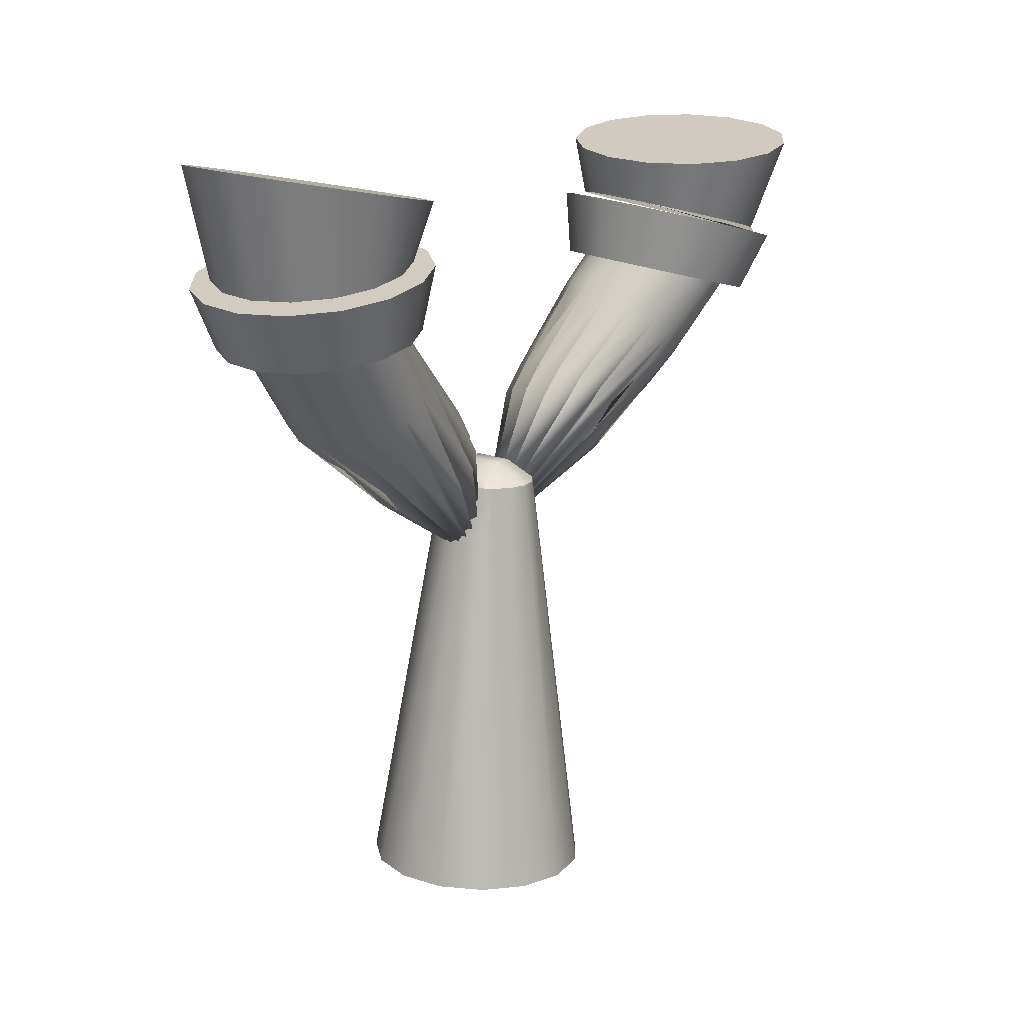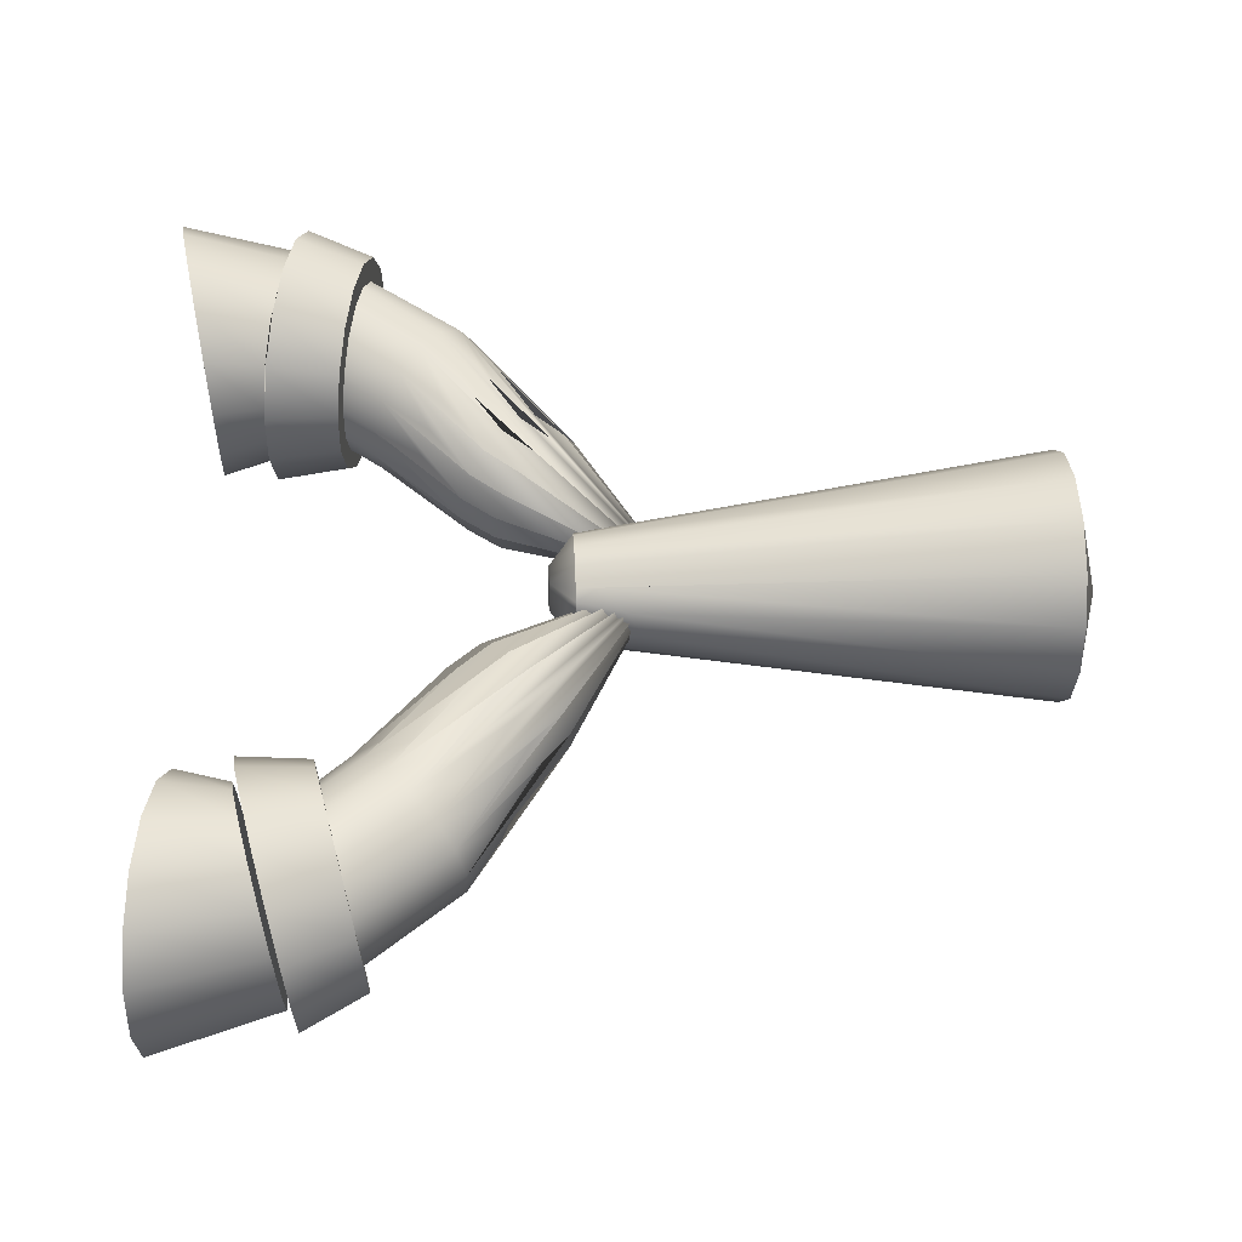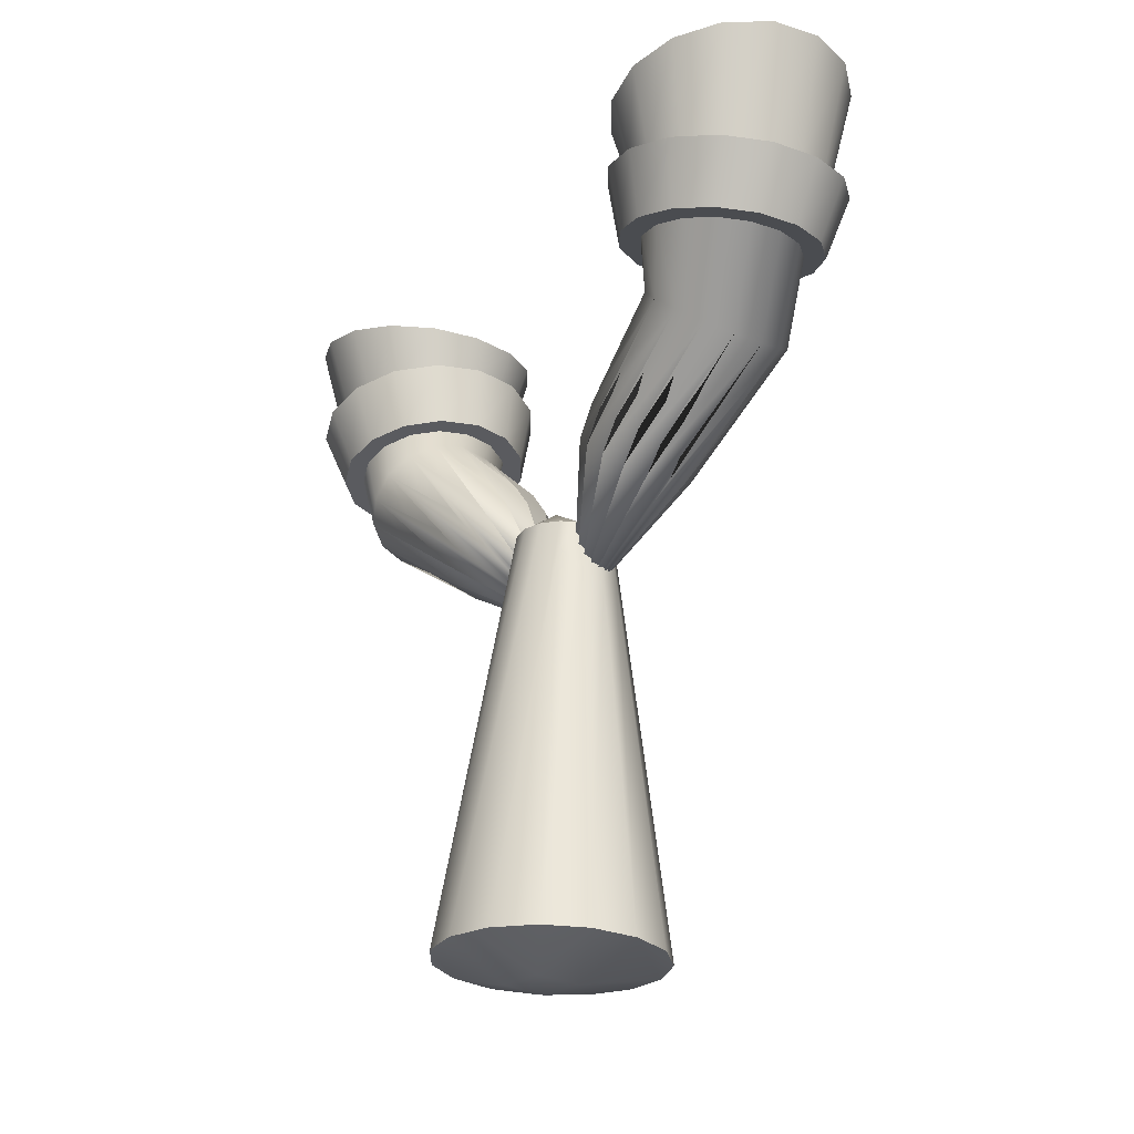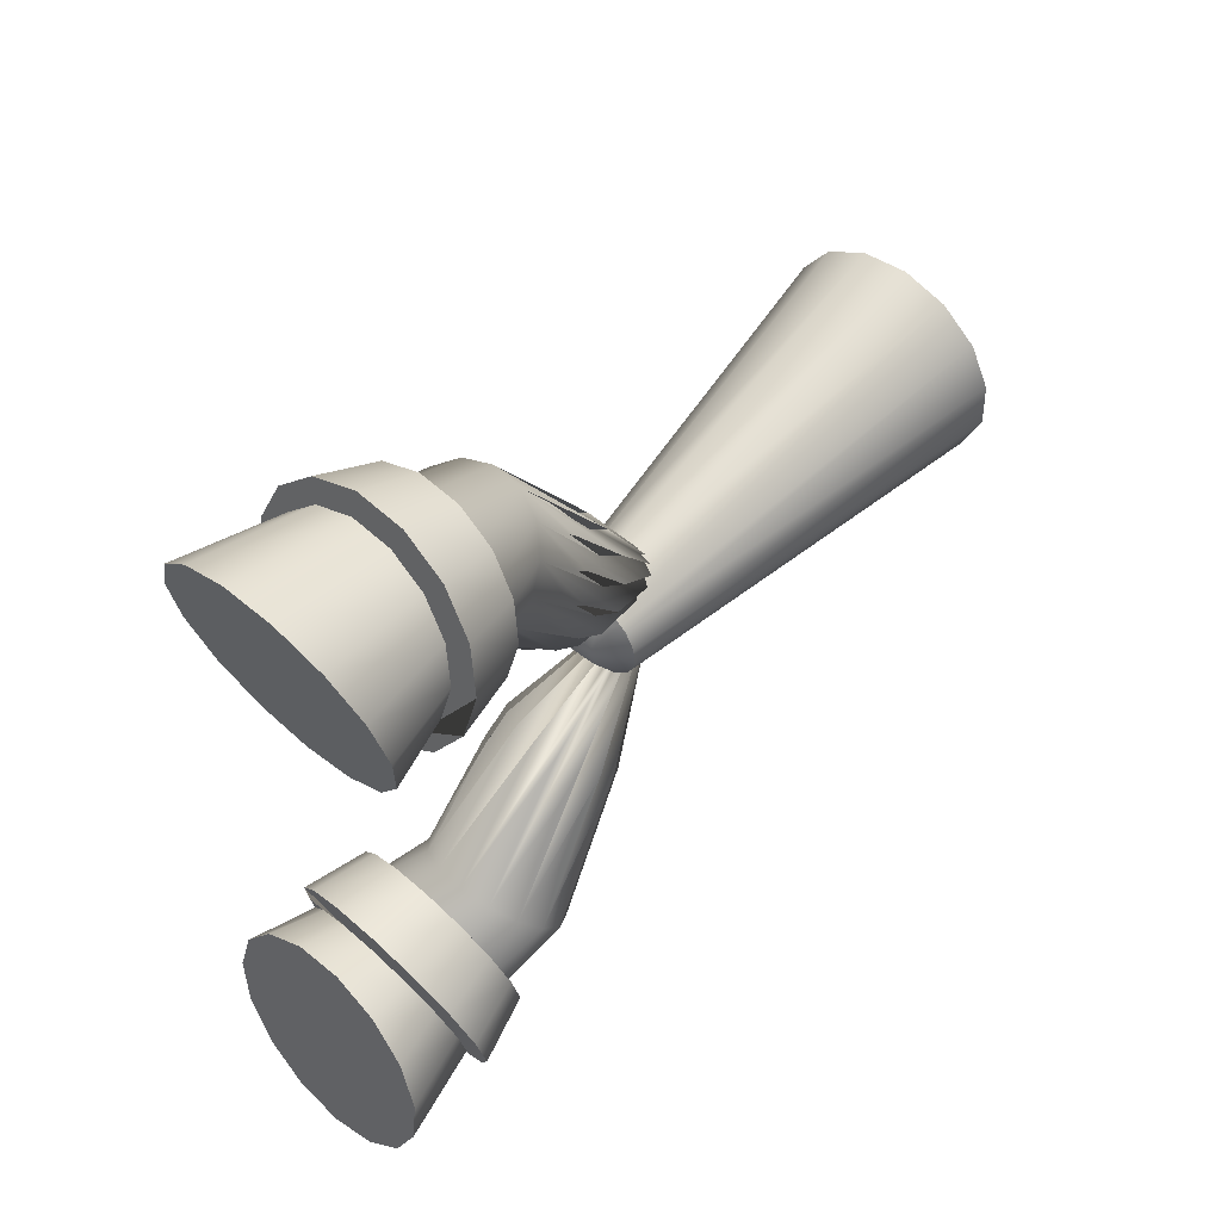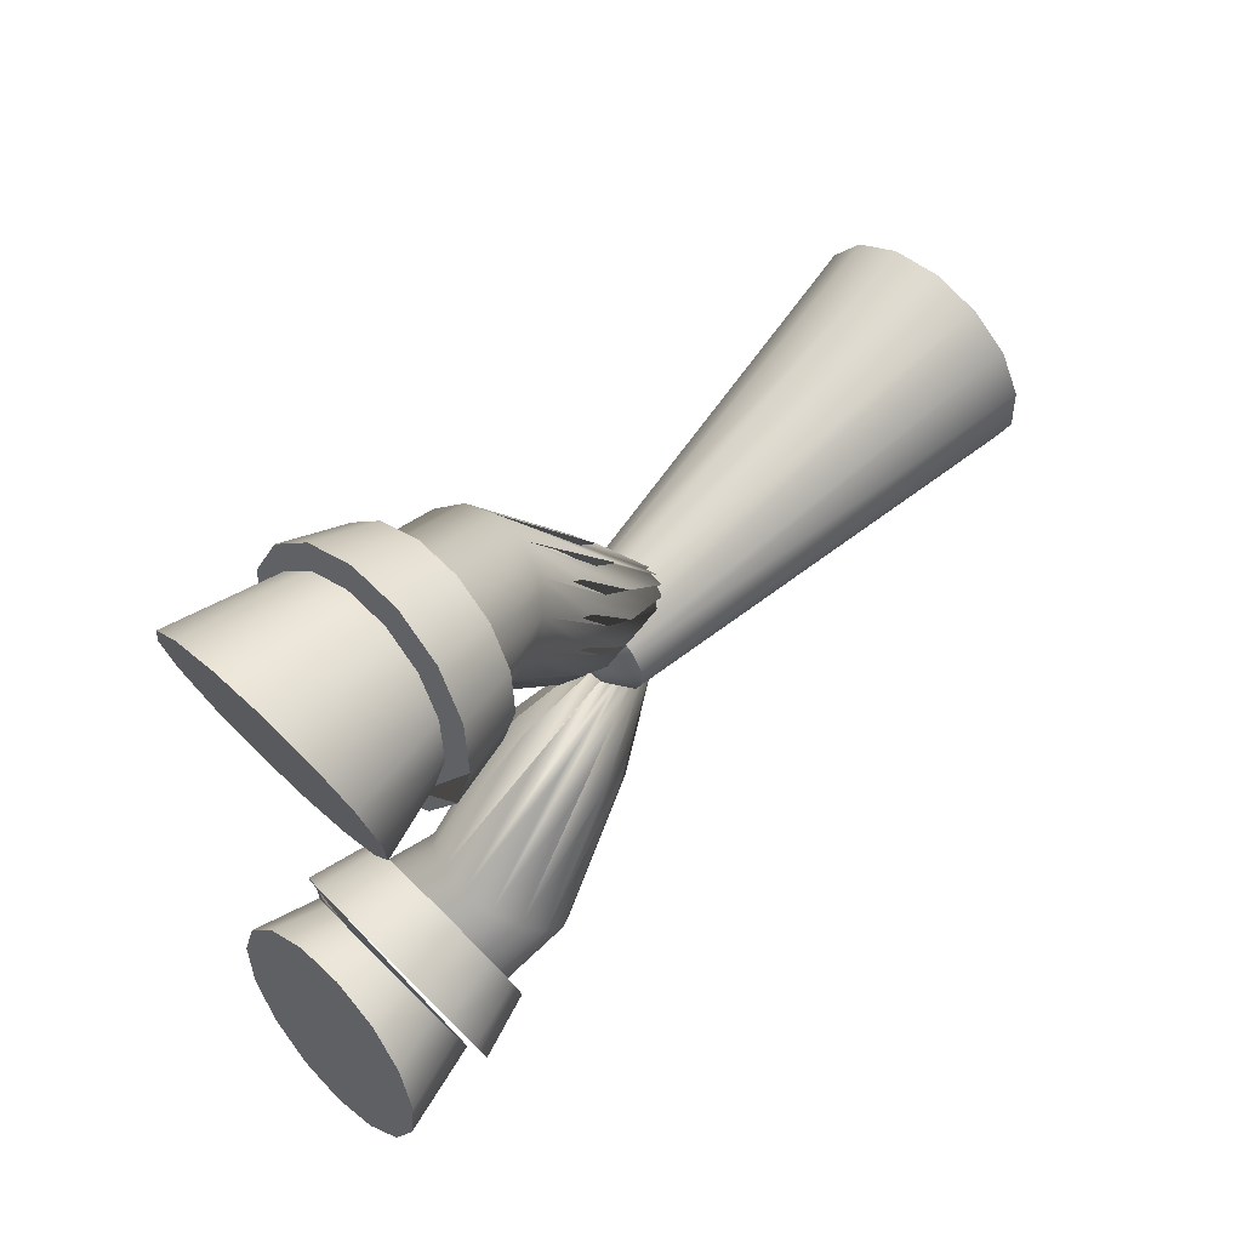
<metadata>
{"format":"obj","ext":"obj","renderer":"f3d","projection":"perspective","resolution":1024,"background":"white","views":[{"elev":17.4,"azim":37.7,"up":"+Y"},{"elev":-35.6,"azim":-91.5,"up":"+Z"},{"elev":-28.4,"azim":143.2,"up":"+Y"},{"elev":50.3,"azim":-139.3,"up":"+Z"},{"elev":56.9,"azim":-137.3,"up":"+Z"}]}
</metadata>
<code>
g default
v -0.4294 4.232 1.427
v -0.3171 4.133 1.547
v -0.1513 4.069 1.619
v 0.03938 4.051 1.632
v 0.2219 4.083 1.582
v 0.3648 4.158 1.478
v 0.4432 4.264 1.339
v 0.4438 4.383 1.188
v 0.3662 4.493 1.051
v 0.224 4.577 0.9531
v 0.0418 4.618 0.9098
v -0.149 4.611 0.929
v -0.3153 4.556 1.008
v -0.4284 4.464 1.132
v -0.4688 4.349 1.28
v -0.8367 6.904 2.935
v -0.6022 6.962 3.237
v -0.2629 6.992 3.42
v 0.1225 6.989 3.452
v 0.4873 6.955 3.329
v 0.7685 6.894 3.07
v 0.9174 6.818 2.721
v 0.9083 6.74 2.343
v 0.7428 6.673 2
v 0.4495 6.628 1.752
v 0.07901 6.614 1.641
v -0.3045 6.633 1.688
v -0.6347 6.681 1.883
v -0.8545 6.751 2.194
v -0.926 6.83 2.566
v -0.04479 3.304 0.4611
v -0.708 6.14 2.832
v -0.5183 6.096 3.082
v -0.2418 6.065 3.234
v 0.07372 6.051 3.261
v 0.3736 6.057 3.158
v 0.606 6.083 2.944
v 0.7308 6.123 2.656
v 0.7264 6.171 2.343
v 0.5936 6.218 2.059
v 0.3552 6.257 1.853
v 0.0526 6.28 1.762
v -0.262 6.284 1.801
v -0.5341 6.267 1.962
v -0.7167 6.234 2.219
v -0.7782 6.189 2.527
v -0.5978 5.653 2.7
v -0.4428 5.617 2.905
v -0.2169 5.591 3.028
v 0.04075 5.58 3.05
v 0.2857 5.585 2.967
v 0.4755 5.606 2.792
v 0.5775 5.639 2.556
v 0.5739 5.678 2.301
v 0.4653 5.717 2.069
v 0.2707 5.748 1.901
v 0.0235 5.767 1.826
v -0.2334 5.77 1.858
v -0.4557 5.757 1.99
v -0.6048 5.729 2.2
v -0.6551 5.692 2.451
v -0.4457 5.042 2.387
v -0.3044 4.917 2.538
v -0.09564 4.837 2.629
v 0.1444 4.815 2.645
v 0.3741 4.855 2.582
v 0.5539 4.949 2.452
v 0.6527 5.083 2.276
v 0.6533 5.232 2.086
v 0.5557 5.371 1.914
v 0.3768 5.476 1.791
v 0.1474 5.528 1.736
v -0.09273 5.519 1.76
v -0.3021 5.45 1.859
v -0.4445 5.334 2.015
v -0.4953 5.189 2.202
v -0.4435 4.734 2.03
v -0.3207 4.626 2.161
v -0.1394 4.556 2.241
v 0.06915 4.537 2.254
v 0.2688 4.571 2.199
v 0.425 4.654 2.086
v 0.5108 4.77 1.934
v 0.5114 4.899 1.769
v 0.4266 5.02 1.619
v 0.2711 5.111 1.512
v 0.07179 5.157 1.465
v -0.1368 5.149 1.486
v -0.3187 5.089 1.571
v -0.4424 4.988 1.707
v -0.4866 4.862 1.869
v -0.4343 4.455 1.609
v -0.3181 4.353 1.733
v -0.1466 4.287 1.808
v 0.05068 4.269 1.821
v 0.2395 4.301 1.769
v 0.3873 4.379 1.662
v 0.4685 4.489 1.518
v 0.469 4.611 1.362
v 0.3888 4.726 1.221
v 0.2417 4.812 1.119
v 0.05318 4.855 1.074
v -0.1442 4.847 1.094
v -0.3163 4.791 1.175
v -0.4333 4.695 1.304
v -0.4751 4.576 1.457
v -0.7447 5.603 2.761
v -0.5498 5.558 3.018
v -0.6253 6.037 3.195
v -0.855 6.09 2.893
v -0.2657 5.526 3.173
v -0.2905 5.999 3.379
v 0.05839 5.511 3.201
v 0.09136 5.982 3.411
v 0.3664 5.518 3.096
v 0.4543 5.99 3.287
v 0.6051 5.544 2.876
v 0.7356 6.021 3.028
v 0.7332 5.585 2.58
v 0.8866 6.069 2.679
v 0.7286 5.634 2.258
v 0.8812 6.127 2.3
v 0.5921 5.682 1.966
v 0.7203 6.184 1.956
v 0.3474 5.722 1.756
v 0.4319 6.23 1.708
v 0.03664 5.746 1.662
v 0.06574 6.258 1.598
v -0.2864 5.75 1.701
v -0.3149 6.263 1.644
v -0.5659 5.733 1.867
v -0.6443 6.244 1.84
v -0.7535 5.699 2.131
v -0.8653 6.203 2.151
v -0.8167 5.653 2.447
v -0.9399 6.149 2.523
g rechts_stok2 Y_vorm
f 32 33 17 16
f 33 34 18 17
f 34 35 19 18
f 35 36 20 19
f 36 37 21 20
f 37 38 22 21
f 38 39 23 22
f 39 40 24 23
f 40 41 25 24
f 41 42 26 25
f 42 43 27 26
f 43 44 28 27
f 44 45 29 28
f 45 46 30 29
f 46 32 16 30
f 107 108 109 110
f 108 111 112 109
f 111 113 114 112
f 113 115 116 114
f 115 117 118 116
f 117 119 120 118
f 119 121 122 120
f 121 123 124 122
f 123 125 126 124
f 125 127 128 126
f 127 129 130 128
f 129 131 132 130
f 131 133 134 132
f 133 135 136 134
f 135 107 110 136
f 63 48 47 62 77 92 1 31 2 93 78
f 64 49 48 63 78 93 2 31 3 94 79
f 65 50 49 64 79 94 3 31 4 95 80
f 66 51 50 65 80 95 4 31 5 96 81
f 67 52 51 66 81 96 5 31 6 97 82
f 68 53 52 67 82 97 6 31 7 98 83
f 69 54 53 68 83 98 7 31 8 99 84
f 70 55 54 69 84 99 8 31 9 100 85
f 71 56 55 70 85 100 9 31 10 101 86
f 72 57 56 71 86 101 10 31 11 102 87
f 73 58 57 72 87 102 11 31 12 103 88
f 74 59 58 73 88 103 12 31 13 104 89
f 75 60 59 74 89 104 13 31 14 105 90
f 76 61 60 75 90 105 14 31 15 106 91
f 62 47 61 76 91 106 15 31 1 92 77
f 17 18 19 20 21 22 23 24 25 26 27 28 29 30 16
f 136 110 109 112 114 116 118 120 122 124 126 128 130 132 134 43 42 41 40 39 38 37 36 35 34 33 32 46 45 44
f 127 125 123 121 119 117 115 113 111 108 107 135 133 131 129 58 59 60 61 47 48 49 50 51 52 53 54 55 56 57
g default
v 0.8211 0.6531 0.2575
v 0.6029 0.6375 -0.04229
v 0.2816 0.6279 -0.2276
v -0.08746 0.6259 -0.2663
v -0.4404 0.6319 -0.1518
v -0.7161 0.6447 0.09616
v -0.8671 0.6623 0.4347
v -0.8671 0.6816 0.8053
v -0.7161 0.6992 1.144
v -0.4404 0.7121 1.392
v -0.08746 0.718 1.506
v 0.2816 0.716 1.468
v 0.6029 0.7064 1.282
v 0.8211 0.6908 0.9825
v 0.8982 0.672 0.62
v 0.3647 4.05 0.2908
v 0.2702 4.043 0.1608
v 0.1309 4.039 0.08051
v -0.02909 4.038 0.06372
v -0.1821 4.04 0.1134
v -0.3016 4.046 0.2208
v -0.367 4.054 0.3676
v -0.367 4.062 0.5282
v -0.3016 4.07 0.6749
v -0.1821 4.075 0.7824
v -0.02909 4.078 0.832
v 0.1309 4.077 0.8153
v 0.2702 4.073 0.7349
v 0.3647 4.066 0.605
v 0.3981 4.058 0.4479
v 0.3802 4.053 0.3637
v 0.3806 4.062 0.5305
v 0.1594 4.227 0.3648
v 0.1759 4.236 0.5299
v 0.2005 4.075 0.7751
v -0.1542 4.227 0.3665
v -0.1363 4.236 0.5289
v -0.1056 4.076 0.8072
v 0.8599 0.6813 0.8001
v 0.8519 0.6607 0.4025
v -0.08746 0.4642 0.4201
v -0.08746 0.4841 0.8029
v 0.2816 0.4638 0.4132
v 0.2816 0.484 0.8018
v -0.03749 3.594 0.929
v -0.2126 3.677 0.8546
v -0.2542 4.072 0.7175
v 0.1509 3.631 0.9018
v 0.2964 3.807 0.7781
v 0.2588 4.073 0.7415
v 0.1944 4.115 0.7138
v -0.1201 4.152 0.6758
v -0.03718 3.565 0.01798
v -0.208 3.698 0.08675
v -0.3198 3.896 0.2153
v -0.2297 4.043 0.1562
v -0.1729 4.101 0.196
v 0.1432 4.121 0.2039
v 0.2944 3.795 0.146
v 0.1494 3.62 0.04266
g Y_vorm body
f 137 138 195 153 152
f 195 196 154 153
f 196 189 155 154
f 189 190 156 155
f 190 191 192 156
f 142 143 158 157 191
f 143 144 159 158
f 144 145 160 159
f 145 146 182 183 160
f 146 147 181 182
f 181 184 163 162
f 184 185 186 171 163
f 149 150 165 164 185
f 150 175 151 166 168 165
f 151 176 137 152 167 166
f 153 154 194
f 167 169 170 168 166
f 186 187 171
f 193 194 154 155 156
f 170 169 172 173
f 171 187 188 174 162 163
f 192 193 156
f 173 172 158 159
f 174 188 183 161
f 140 177 143 142 141
f 144 178 147 146 145
f 143 177 178 144
f 139 179 177 140
f 178 177 179 180
f 147 178 180 148
f 138 137 176 179 139
f 180 179 176 151 175
f 148 180 175 150 149
f 182 181 162 174 161
f 183 182 161
f 147 148 184 181
f 148 149 185 184
f 186 185 164
f 168 170 187 186 164 165
f 188 187 170 173
f 183 188 173 159 160
f 140 141 190 189
f 141 142 191 190
f 192 191 157
f 172 193 192 157 158
f 169 194 193 172
f 153 194 169 167 152
f 138 139 196 195
f 139 140 189 196
g default
v 0.4293 4.23 -0.5851
v 0.3128 4.128 -0.6984
v 0.1445 4.071 -0.7707
v -0.0464 4.069 -0.7895
v -0.227 4.121 -0.7515
v -0.366 4.22 -0.6634
v -0.4394 4.347 -0.5403
v -0.4345 4.482 -0.4036
v -0.3521 4.6 -0.2769
v -0.2065 4.682 -0.182
v -0.0229 4.712 -0.1355
v 0.167 4.687 -0.1453
v 0.3304 4.609 -0.2097
v 0.439 4.494 -0.3177
v 0.474 4.36 -0.4505
v 1.128 6.668 -2.359
v 0.9104 6.711 -2.676
v 0.5818 6.748 -2.877
v 0.1991 6.775 -2.926
v -0.1714 6.787 -2.816
v -0.4658 6.781 -2.565
v -0.633 6.758 -2.217
v -0.6442 6.723 -1.832
v -0.4975 6.681 -1.476
v -0.2182 6.64 -1.212
v 0.1454 6.607 -1.084
v 0.5304 6.588 -1.116
v 0.8703 6.585 -1.3
v 1.106 6.6 -1.606
v 1.197 6.629 -1.981
v -0.07083 3.455 0.4593
v 0.9276 5.935 -2.179
v 0.7435 5.879 -2.431
v 0.4707 5.854 -2.59
v 0.1564 5.864 -2.63
v -0.1451 5.908 -2.542
v -0.3816 5.978 -2.343
v -0.5122 6.061 -2.067
v -0.5144 6.144 -1.761
v -0.3878 6.212 -1.478
v -0.1543 6.253 -1.268
v 0.1458 6.26 -1.166
v 0.4606 6.233 -1.191
v 0.7356 6.175 -1.337
v 0.9233 6.096 -1.58
v 0.9912 6.011 -1.878
v 0.7693 5.477 -1.999
v 0.619 5.431 -2.205
v 0.3962 5.411 -2.335
v 0.1395 5.419 -2.367
v -0.1068 5.455 -2.296
v -0.2999 5.512 -2.133
v -0.4067 5.58 -1.907
v -0.4085 5.648 -1.657
v -0.3051 5.703 -1.427
v -0.1143 5.737 -1.255
v 0.1308 5.743 -1.172
v 0.3879 5.72 -1.192
v 0.6125 5.673 -1.312
v 0.7658 5.609 -1.51
v 0.8213 5.54 -1.753
v 0.552 4.921 -1.627
v 0.4054 4.793 -1.77
v 0.1936 4.721 -1.861
v -0.04676 4.717 -1.885
v -0.2741 4.784 -1.837
v -0.449 4.908 -1.726
v -0.5414 5.068 -1.571
v -0.5352 5.238 -1.399
v -0.4315 5.387 -1.239
v -0.2483 5.489 -1.12
v -0.01718 5.527 -1.061
v 0.2219 5.495 -1.074
v 0.4275 5.398 -1.155
v 0.5641 5.252 -1.291
v 0.6082 5.084 -1.458
v 0.5097 4.657 -1.239
v 0.3822 4.546 -1.363
v 0.1982 4.483 -1.442
v -0.0106 4.48 -1.462
v -0.2081 4.538 -1.421
v -0.3601 4.646 -1.324
v -0.4404 4.785 -1.19
v -0.435 4.932 -1.04
v -0.3449 5.062 -0.9018
v -0.1857 5.151 -0.7981
v 0.0151 5.184 -0.7472
v 0.2228 5.156 -0.7579
v 0.4014 5.072 -0.8284
v 0.5202 4.945 -0.9464
v 0.5584 4.799 -1.092
v 0.4607 4.43 -0.7906
v 0.3401 4.325 -0.9077
v 0.1661 4.265 -0.9825
v -0.03148 4.263 -1.002
v -0.2183 4.317 -0.9627
v -0.3621 4.419 -0.8715
v -0.438 4.551 -0.7442
v -0.433 4.69 -0.6028
v -0.3477 4.813 -0.4717
v -0.1971 4.897 -0.3736
v -0.007171 4.929 -0.3254
v 0.1893 4.902 -0.3355
v 0.3583 4.822 -0.4022
v 0.4706 4.702 -0.5139
v 0.5068 4.564 -0.6513
v 0.9132 5.408 -2.047
v 0.7241 5.351 -2.306
v 0.8486 5.799 -2.532
v 1.071 5.866 -2.227
v 0.4439 5.325 -2.47
v 0.5184 5.768 -2.725
v 0.121 5.336 -2.51
v 0.1379 5.781 -2.772
v -0.1887 5.381 -2.42
v -0.227 5.834 -2.666
v -0.4316 5.452 -2.215
v -0.5132 5.918 -2.425
v -0.5657 5.537 -1.931
v -0.6713 6.018 -2.091
v -0.568 5.622 -1.617
v -0.6739 6.118 -1.72
v -0.4379 5.692 -1.327
v -0.5207 6.2 -1.378
v -0.1981 5.734 -1.111
v -0.2381 6.25 -1.124
v 0.1101 5.742 -1.007
v 0.1251 6.259 -1.001
v 0.4333 5.713 -1.032
v 0.506 6.226 -1.031
v 0.7158 5.654 -1.182
v 0.8389 6.156 -1.208
v 0.9086 5.574 -1.432
v 1.066 6.062 -1.502
v 0.9785 5.487 -1.738
v 1.148 5.959 -1.863
g Y_vorm rechts_stok3
f 228 229 213 212
f 229 230 214 213
f 230 231 215 214
f 231 232 216 215
f 232 233 217 216
f 233 234 218 217
f 234 235 219 218
f 235 236 220 219
f 236 237 221 220
f 237 238 222 221
f 238 239 223 222
f 239 240 224 223
f 240 241 225 224
f 241 242 226 225
f 242 228 212 226
f 303 304 305 306
f 304 307 308 305
f 307 309 310 308
f 309 311 312 310
f 311 313 314 312
f 313 315 316 314
f 315 317 318 316
f 317 319 320 318
f 319 321 322 320
f 321 323 324 322
f 323 325 326 324
f 325 327 328 326
f 327 329 330 328
f 329 331 332 330
f 331 303 306 332
f 259 244 243 258 273 288 197 227 198 289 274
f 260 245 244 259 274 289 198 227 199 290 275
f 261 246 245 260 275 290 199 227 200 291 276
f 262 247 246 261 276 291 200 227 201 292 277
f 263 248 247 262 277 292 201 227 202 293 278
f 264 249 248 263 278 293 202 227 203 294 279
f 265 250 249 264 279 294 203 227 204 295 280
f 266 251 250 265 280 295 204 227 205 296 281
f 267 252 251 266 281 296 205 227 206 297 282
f 268 253 252 267 282 297 206 227 207 298 283
f 269 254 253 268 283 298 207 227 208 299 284
f 270 255 254 269 284 299 208 227 209 300 285
f 271 256 255 270 285 300 209 227 210 301 286
f 272 257 256 271 286 301 210 227 211 302 287
f 258 243 257 272 287 302 211 227 197 288 273
f 213 214 215 216 217 218 219 220 221 222 223 224 225 226 212
f 332 306 305 308 310 312 314 316 318 320 322 324 326 328 330 239 238 237 236 235 234 233 232 231 230 229 228 242 241 240
f 323 321 319 317 315 313 311 309 307 304 303 331 329 327 325 254 255 256 257 243 244 245 246 247 248 249 250 251 252 253

</code>
